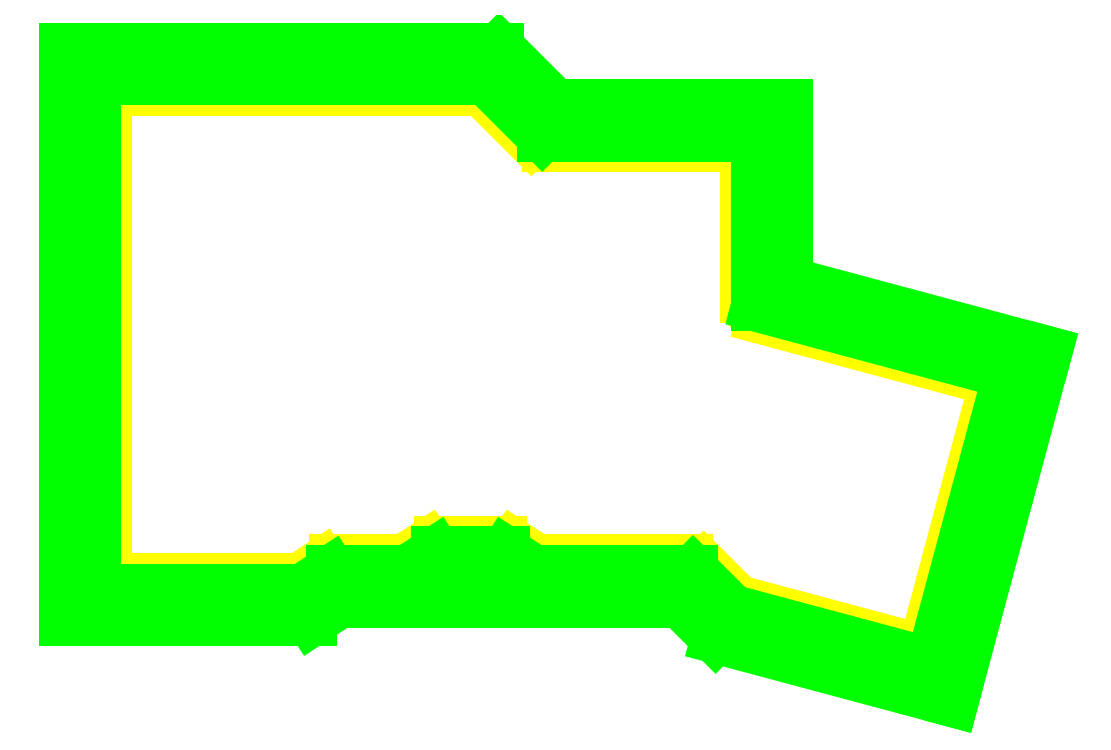
<metadata>
{"format":"dxf","ext":"dxf","renderer":"ezdxf+matplotlib","layout":"modelspace","background":"white","min_lineweight":24,"dpi":150}
</metadata>
<code>
0
SECTION
2
ENTITIES
0
LINE
8
Construction
10
104.5
20
76.1
11
104.5
21
62
0
LINE
8
Construction
10
97.5
20
69.05
11
111.6
21
69.05
0
CIRCLE
8
Part Placement Guide
10
7.05
20
65.55
40
1
0
CIRCLE
8
Part Placement Guide
10
7.05
20
46.05
40
1
0
CIRCLE
8
Part Placement Guide
10
7.05
20
26.55
40
1
0
CIRCLE
8
Part Placement Guide
10
7.05
20
7.05
40
1
0
CIRCLE
8
Part Placement Guide
10
26.55
20
65.55
40
1
0
CIRCLE
8
Part Placement Guide
10
26.55
20
46.05
40
1
0
CIRCLE
8
Part Placement Guide
10
26.55
20
26.55
40
1
0
CIRCLE
8
Part Placement Guide
10
26.55
20
7.05
40
1
0
CIRCLE
8
Part Placement Guide
10
46.05
20
69.05
40
1
0
CIRCLE
8
Part Placement Guide
10
46.05
20
49.55
40
1
0
CIRCLE
8
Part Placement Guide
10
46.05
20
30.05
40
1
0
CIRCLE
8
Part Placement Guide
10
46.05
20
10.55
40
1
0
CIRCLE
8
Part Placement Guide
10
65.55
20
72.55
40
1
0
CIRCLE
8
Part Placement Guide
10
65.55
20
53.05
40
1
0
CIRCLE
8
Part Placement Guide
10
65.55
20
33.55
40
1
0
CIRCLE
8
Part Placement Guide
10
65.55
20
14.05
40
1
0
CIRCLE
8
Part Placement Guide
10
85.05
20
69.05
40
1
0
CIRCLE
8
Part Placement Guide
10
85.05
20
49.55
40
1
0
CIRCLE
8
Part Placement Guide
10
85.05
20
30.05
40
1
0
CIRCLE
8
Part Placement Guide
10
85.05
20
10.55
40
1
0
CIRCLE
8
Part Placement Guide
10
104.5
20
69.05
40
1
0
CIRCLE
8
Part Placement Guide
10
104.6
20
49.55
40
1
0
CIRCLE
8
Part Placement Guide
10
104.5
20
30.05
40
1
0
CIRCLE
8
Part Placement Guide
10
104.5
20
10.55
40
1
0
CIRCLE
8
Part Placement Guide
10
129.4
20
19.73
40
1
0
CIRCLE
8
Part Placement Guide
10
148.2
20
14.68
40
1
0
CIRCLE
8
Part Placement Guide
10
143.2
20
-4.154
40
1
0
CIRCLE
8
Part Placement Guide
10
124.3
20
0.8933
40
1
0
ARC
8
0
10
0
20
0
40
0
50
12
51
12
0
ARC
8
0
10
0
20
0
40
0
50
12
51
12
0
LINE
8
Construction
10
53.1
20
82.1
11
39
21
82.1
0
LINE
8
Construction
10
72.6
20
85.6
11
58.5
21
85.6
0
LINE
8
Construction
10
92.1
20
82.1
11
78
21
82.1
0
LINE
8
Construction
10
14.1
20
78.6
11
2.157e-15
21
78.6
0
LINE
8
Construction
10
111.6
20
82.1
11
97.5
21
82.1
0
LINE
8
Construction
10
139.6
20
30.51
11
126
21
34.16
0
LINE
8
Construction
10
158.4
20
25.46
11
144.8
21
29.11
0
LINE
8
Construction
10
159
20
4.495
11
162.7
21
18.11
0
LINE
8
Construction
10
154
20
-14.34
11
157.6
21
-0.7215
0
LINE
8
Construction
10
133
20
-14.93
11
146.6
21
-18.58
0
LINE
8
Construction
10
97.5
20
-2.5
11
111.6
21
-2.5
0
LINE
8
Construction
10
78
20
-2.5
11
92.1
21
-2.5
0
LINE
8
Construction
10
58.5
20
1
11
72.6
21
1
0
LINE
8
Construction
10
39
20
-2.5
11
53.1
21
-2.5
0
LINE
8
Construction
10
9.774e-16
20
-6
11
14.1
21
-6
0
LINE
8
Construction
10
-6
20
14.1
11
-6
21
9.166e-15
0
LINE
8
Construction
10
-6
20
72.6
11
-6
21
58.5
0
LINE
8
Construction
10
33.6
20
78.6
11
19.5
21
78.6
0
LINE
8
Construction
10
19.5
20
-6
11
33.6
21
-6
0
LINE
8
Construction
10
114.2
20
-9.887
11
127.8
21
-13.54
0
LINE
8
Construction
10
33.6
20
82.6
11
3.382e-15
21
82.6
0
LINE
8
Construction
10
14.1
20
88.6
11
19.5
21
88.6
0
LWPOLYLINE
8
Part Placement Guide
90
    4
70
    1
43
0
10
35.8
20
76.6
10
35.8
20
88.6
10
-2.2
20
88.6
10
-2.2
20
76.6
0
LINE
8
Construction
10
33.6
20
88.6
11
19.5
21
88.6
0
LINE
8
Construction
10
14.1
20
88.6
11
-5.31e-15
21
88.6
0
LINE
8
Construction
10
19.5
20
-2
11
33.6
21
-2
0
LINE
8
Construction
10
-8.572e-16
20
-2
11
14.1
21
-2
0
LINE
8
Construction
10
-2
20
14.1
11
-2
21
7.348e-16
0
LINE
8
Construction
10
-2
20
33.6
11
-2
21
19.5
0
LINE
8
Construction
10
-2
20
53.1
11
-2
21
39
0
LINE
8
Construction
10
-2
20
72.6
11
-2
21
58.5
0
LINE
8
Construction
10
92.1
20
78.1
11
78
21
78.1
0
LINE
8
Construction
10
111.6
20
78.1
11
97.5
21
78.1
0
LINE
8
Construction
10
39
20
1.5
11
53.1
21
1.5
0
LINE
8
Construction
10
58.5
20
5
11
72.6
21
5
0
LINE
8
Construction
10
78
20
1.5
11
92.1
21
1.5
0
LINE
8
Construction
10
97.5
20
1.5
11
111.6
21
1.5
0
LINE
8
Construction
10
115.2
20
-6.024
11
128.8
21
-9.673
0
LINE
8
Construction
10
134
20
-11.07
11
147.7
21
-14.72
0
LINE
8
Construction
10
150.1
20
-13.31
11
153.8
21
0.3138
0
LINE
8
Construction
10
155.1
20
5.53
11
158.8
21
19.15
0
LINE
8
Construction
10
157.4
20
21.6
11
143.8
21
25.25
0
LINE
8
Construction
10
138.5
20
26.65
11
124.9
21
30.3
0
LINE
8
Construction
10
113.6
20
23
11
113.6
21
37.1
0
LINE
8
Construction
10
113.6
20
42.5
11
113.6
21
56.6
0
LINE
8
Construction
10
113.6
20
62
11
113.6
21
76.1
0
CIRCLE
8
Part Placement Guide
10
16.8
20
82.6
40
1
0
LINE
8
Construction
10
141.4
20
16.51
11
155
21
12.86
0
ARC
8
PCB
10
2
20
2
40
4
50
180
51
270
0
ARC
8
PCB
10
146.8
20
-10.34
40
4
50
255
51
345
0
ARC
8
PCB
10
65.84
20
84.6
40
4
50
45
51
90
0
LINE
8
PCB
10
76.83
20
79.27
11
68.67
21
87.43
0
ARC
8
PCB
10
79.66
20
82.1
40
4
50
225
51
270
0
LINE
8
PCB
10
-2
20
84.6
11
-2
21
2
0
LINE
8
PCB
10
2
20
88.6
11
65.84
21
88.6
0
ARC
8
PCB
10
2
20
84.6
40
4
50
90
51
180
0
LINE
8
PCB
10
2
20
-2
11
32.42
21
-2
0
ARC
8
PCB
10
32.42
20
2
40
4
50
270
51
302.9
0
LINE
8
PCB
10
34.59
20
-1.357
11
38.01
21
0.8566
0
ARC
8
PCB
10
40.18
20
-2.5
40
4
50
90
51
122.9
0
LINE
8
PCB
10
40.18
20
1.5
11
51.92
21
1.5
0
ARC
8
PCB
10
51.92
20
5.5
40
4
50
270
51
302.9
0
LINE
8
PCB
10
54.09
20
2.143
11
57.51
21
4.357
0
ARC
8
PCB
10
59.68
20
1
40
4
50
90
51
122.9
0
LINE
8
PCB
10
59.68
20
5
11
71.42
21
5
0
ARC
8
PCB
10
71.42
20
1
40
4
50
57.05
51
90
0
LINE
8
PCB
10
73.59
20
4.357
11
77.01
21
2.143
0
ARC
8
PCB
10
79.18
20
5.5
40
4
50
237.1
51
270
0
LINE
8
PCB
10
79.18
20
1.5
11
106
21
1.5
0
ARC
8
PCB
10
106
20
-2.5
40
4
50
45
51
90
0
LINE
8
PCB
10
114.4
20
-5.266
11
108.8
21
0.3284
0
LINE
8
PCB
10
116.2
20
-6.301
11
145.7
21
-14.2
0
ARC
8
PCB
10
117.3
20
-2.437
40
4
50
225
51
255
0
LINE
8
PCB
10
150.6
20
-11.37
11
161.9
21
30.69
0
ARC
8
PCB
10
158
20
31.73
40
4
50
345
51
75
0
LINE
8
PCB
10
112.5
20
78.1
11
79.66
21
78.1
0
ARC
8
PCB
10
112.5
20
74.1
40
4
50
0
51
90
0
LINE
8
PCB
10
116.5
20
74.1
11
116.5
21
50.05
0
LINE
8
PCB
10
119.5
20
46.19
11
159.1
21
35.59
0
ARC
8
PCB
10
120.5
20
50.05
40
4
50
180
51
255
0
LINE
8
0
10
-4
20
90.6
11
68.33
21
90.6
0
LINE
8
0
10
-8
20
94.6
11
69.99
21
94.6
0
LINE
8
0
10
-10
20
96.6
11
70.81
21
96.6
0
LINE
8
0
10
80.49
20
84.1
11
69.99
21
94.6
0
LINE
8
0
10
81.31
20
86.1
11
70.81
21
96.6
0
LINE
8
0
10
78.83
20
80.1
11
68.33
21
90.6
0
LINE
8
0
10
78.83
20
80.1
11
118.5
21
80.1
0
LINE
8
0
10
122.5
20
84.1
11
80.49
21
84.1
0
LINE
8
0
10
124.5
20
86.1
11
81.31
21
86.1
0
LINE
8
0
10
124.5
20
86.1
11
124.5
21
53.12
0
LINE
8
0
10
122.5
20
84.1
11
122.5
21
51.59
0
LINE
8
0
10
118.5
20
80.1
11
118.5
21
48.52
0
LINE
8
0
10
118.5
20
48.52
11
165.4
21
35.97
0
LINE
8
0
10
122.5
20
51.59
11
170.3
21
38.8
0
LINE
8
0
10
124.5
20
53.12
11
172.7
21
40.21
0
LINE
8
0
10
151
20
-17.69
11
165.4
21
35.97
0
LINE
8
0
10
153.8
20
-22.59
11
170.3
21
38.8
0
LINE
8
0
10
155.2
20
-25.04
11
172.7
21
40.21
0
LINE
8
0
10
114.2
20
-7.817
11
151
21
-17.69
0
LINE
8
0
10
112.1
20
-11.4
11
153.8
21
-22.59
0
LINE
8
0
10
111.1
20
-13.2
11
155.2
21
-25.04
0
LINE
8
0
10
114.2
20
-7.817
11
106.8
21
-0.5
0
LINE
8
0
10
112.1
20
-11.4
11
105.2
21
-4.5
0
LINE
8
0
10
111.1
20
-13.2
11
104.4
21
-6.5
0
LINE
8
0
10
77.41
20
-0.5
11
106.8
21
-0.5
0
LINE
8
0
10
72.01
20
3
11
77.41
21
-0.5
0
LINE
8
0
10
59.09
20
3
11
72.01
21
3
0
LINE
8
0
10
53.69
20
-0.5
11
59.09
21
3
0
LINE
8
0
10
39.59
20
-0.5
11
53.69
21
-0.5
0
LINE
8
0
10
34.19
20
-4
11
39.59
21
-0.5
0
LINE
8
0
10
40.77
20
-4.5
11
105.2
21
-4.5
0
LINE
8
0
10
41.37
20
-6.5
11
104.4
21
-6.5
0
LINE
8
0
10
35.97
20
-10
11
41.37
21
-6.5
0
LINE
8
0
10
35.37
20
-8
11
40.77
21
-4.5
0
LINE
8
0
10
-4
20
-4
11
34.19
21
-4
0
LINE
8
0
10
-8
20
-8
11
35.37
21
-8
0
LINE
8
0
10
-10
20
-10
11
35.97
21
-10
0
LINE
8
0
10
-10
20
96.6
11
-10
21
-10
0
LINE
8
0
10
-8
20
94.6
11
-8
21
-8
0
LINE
8
0
10
-4
20
90.6
11
-4
21
-4
0
ENDSEC
0
EOF

</code>
